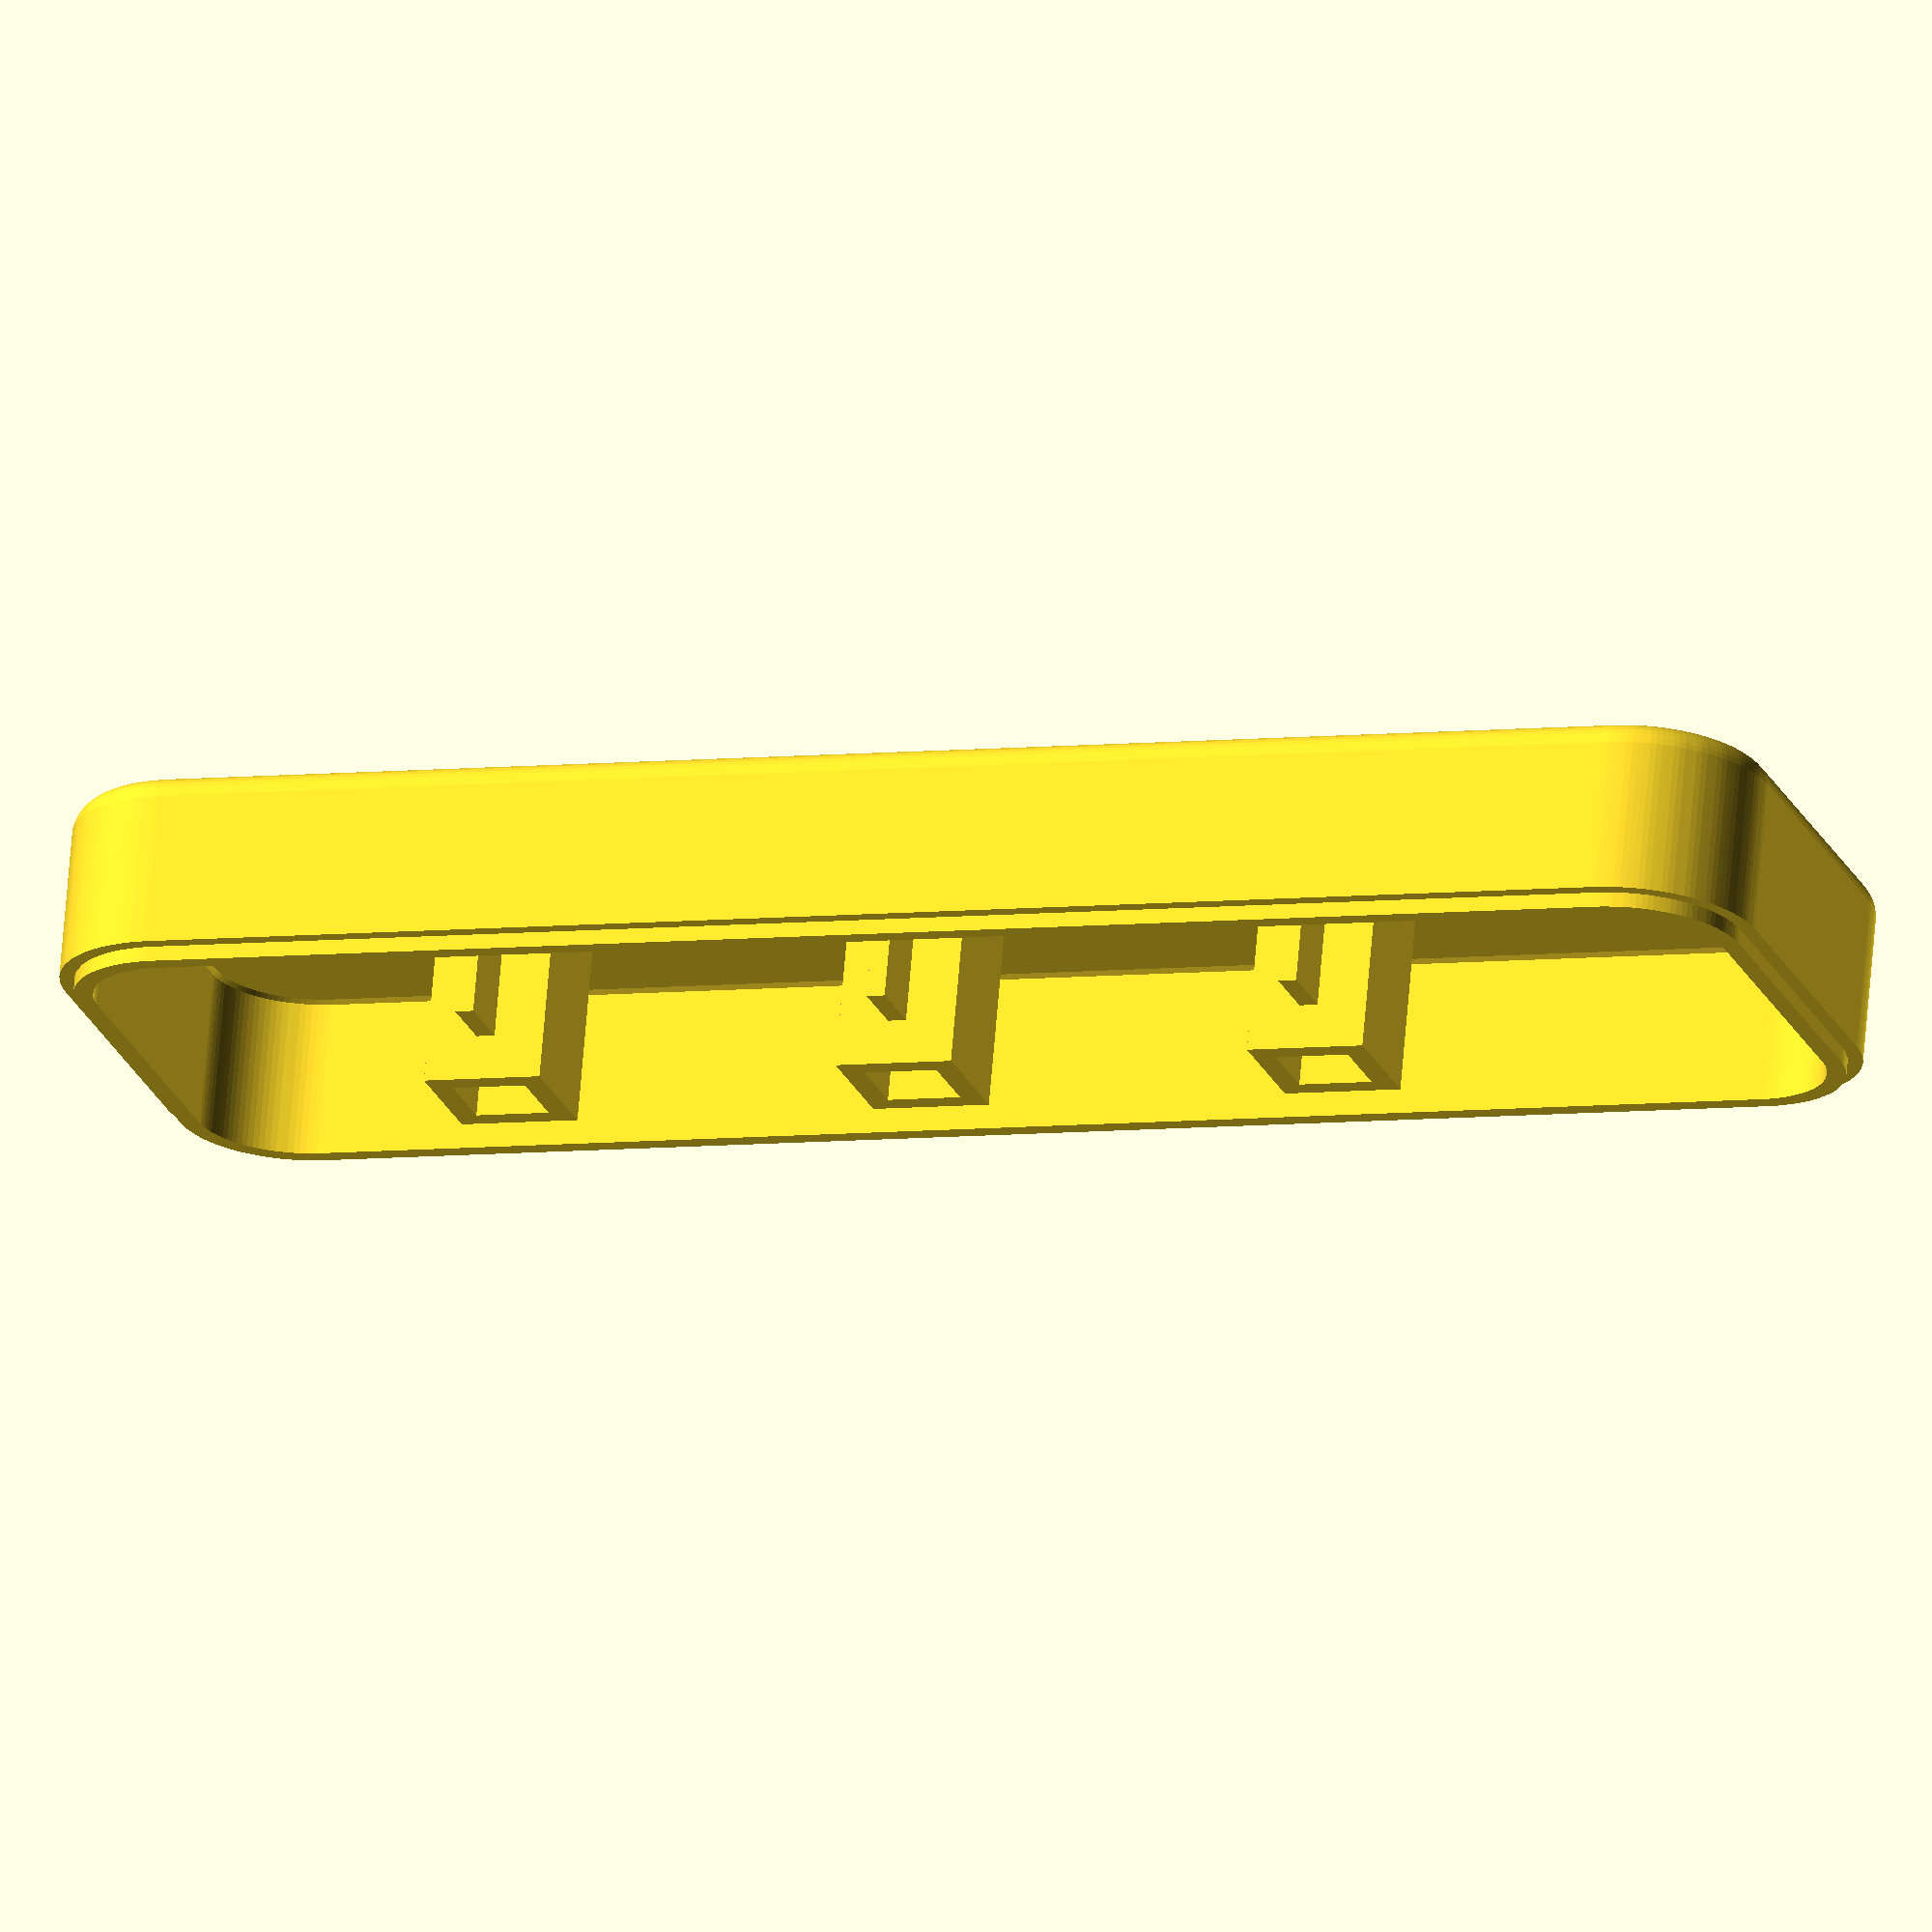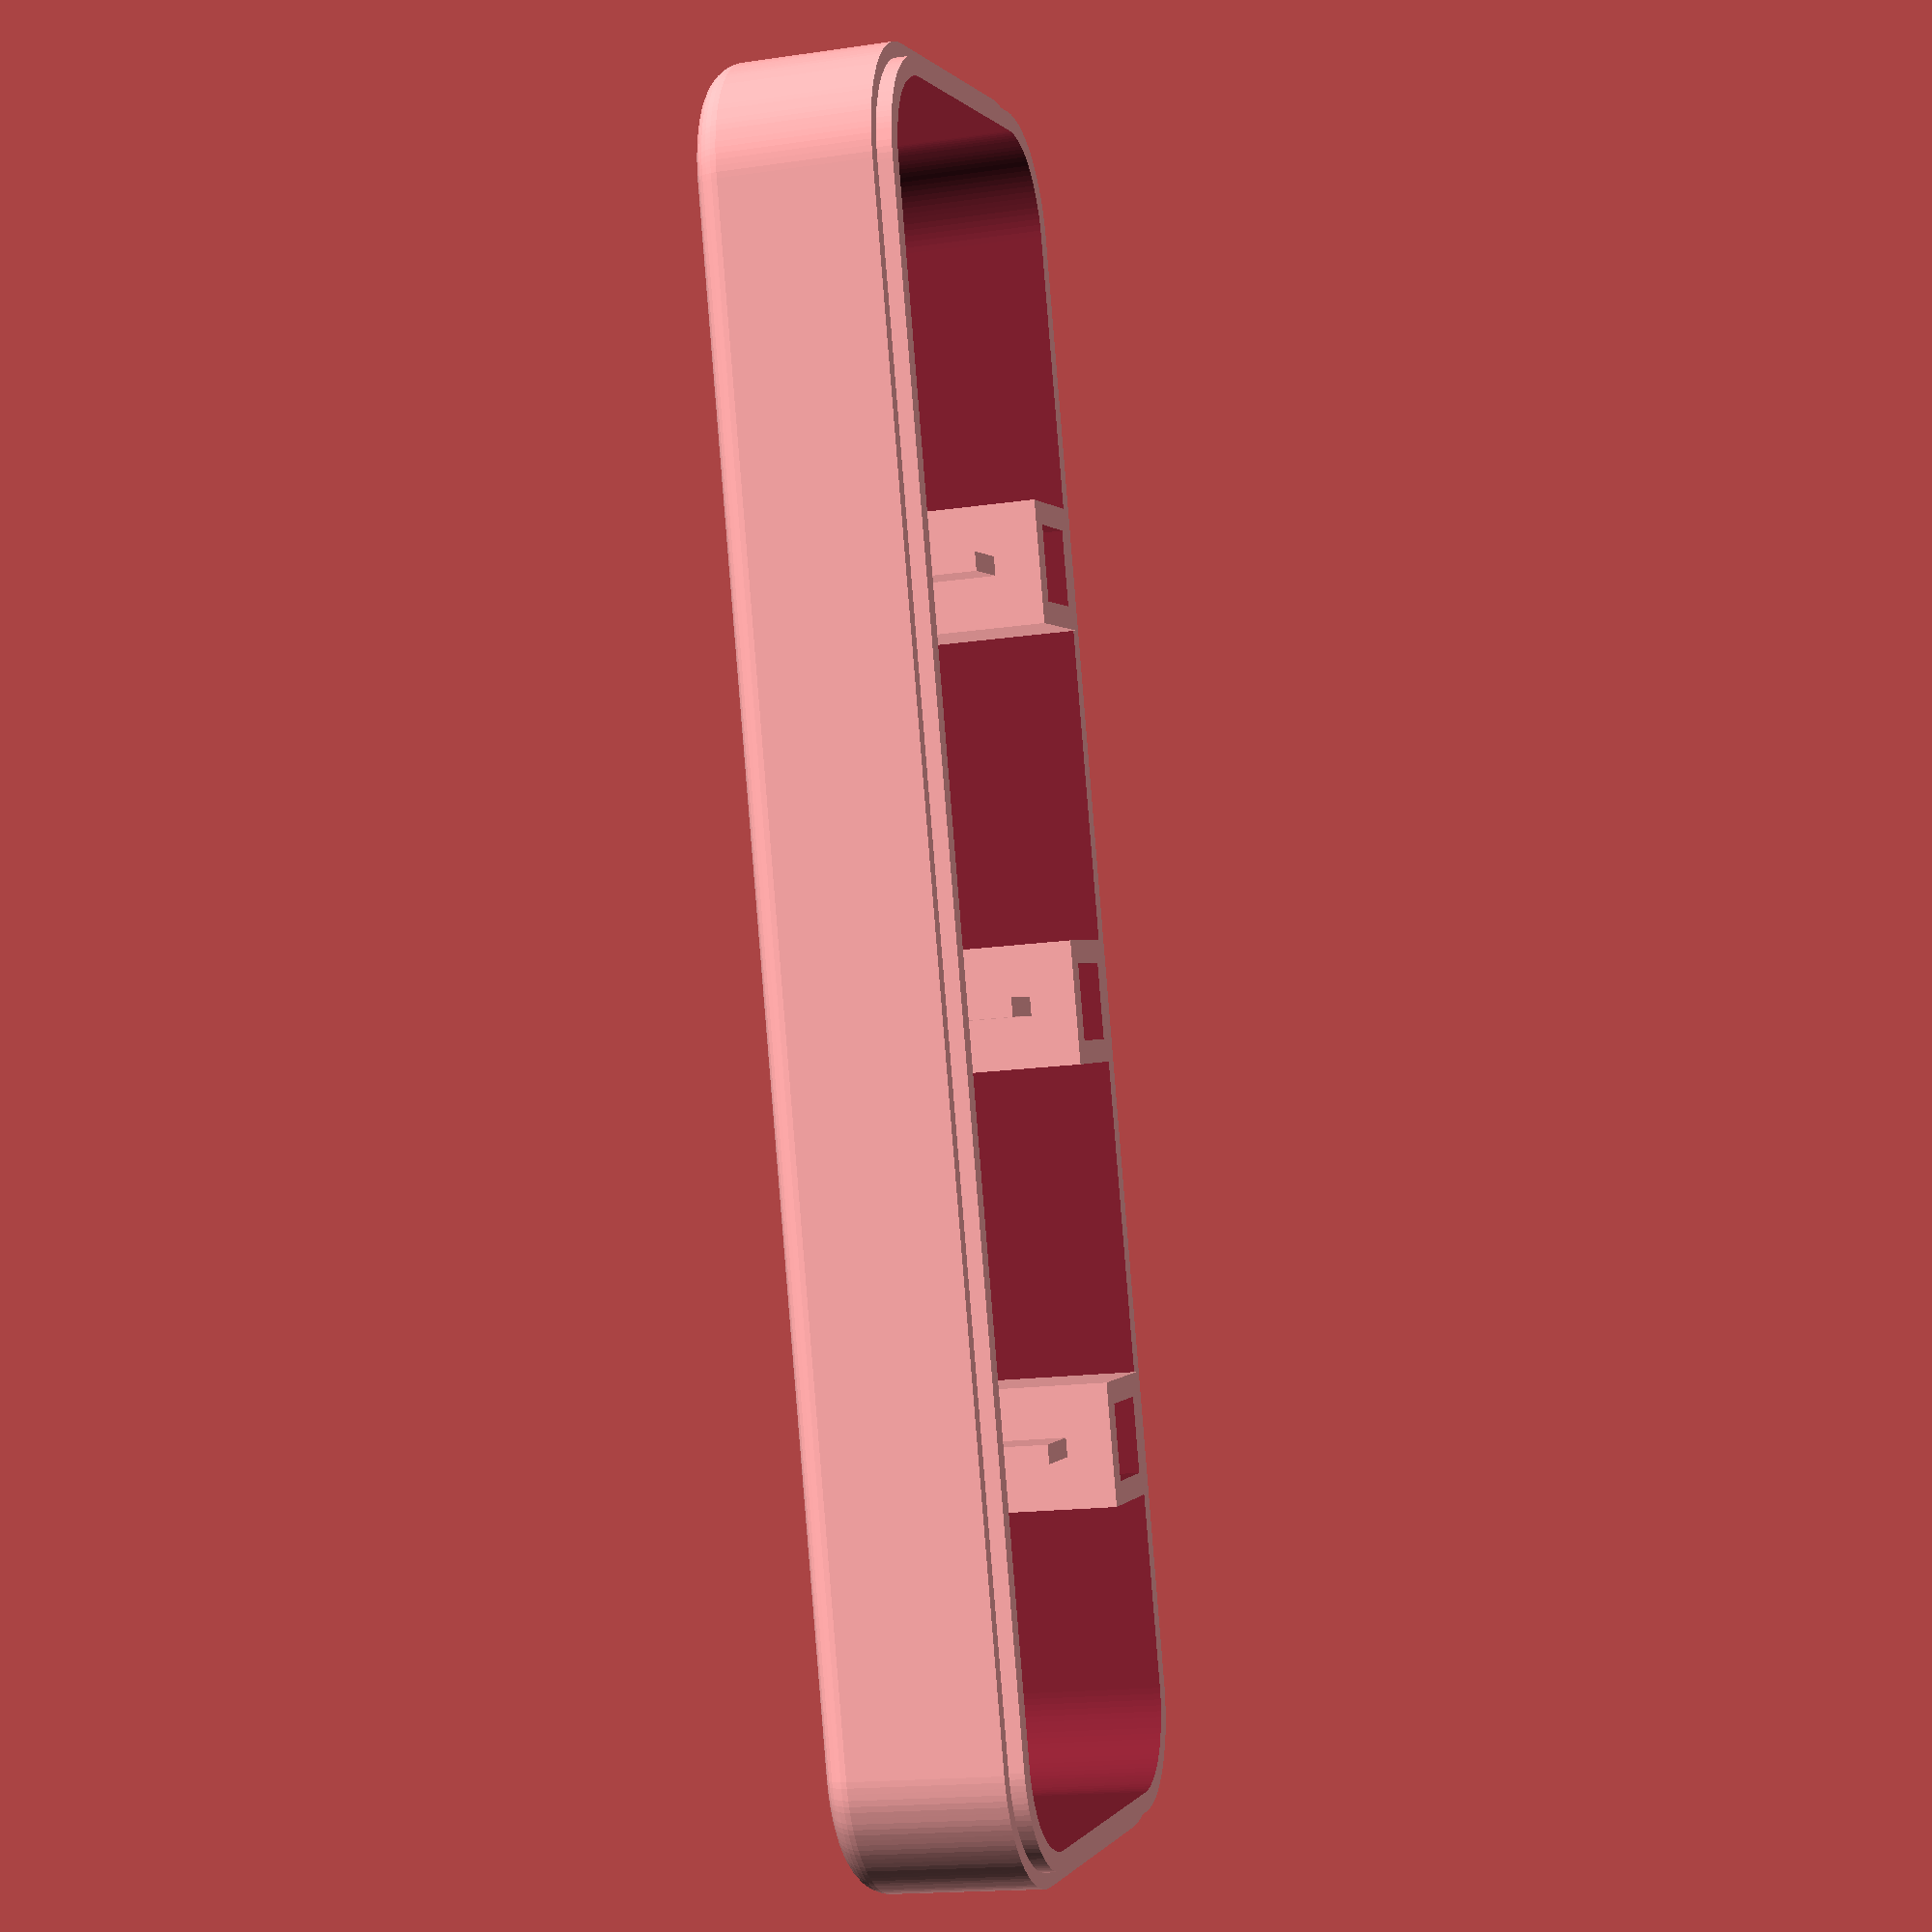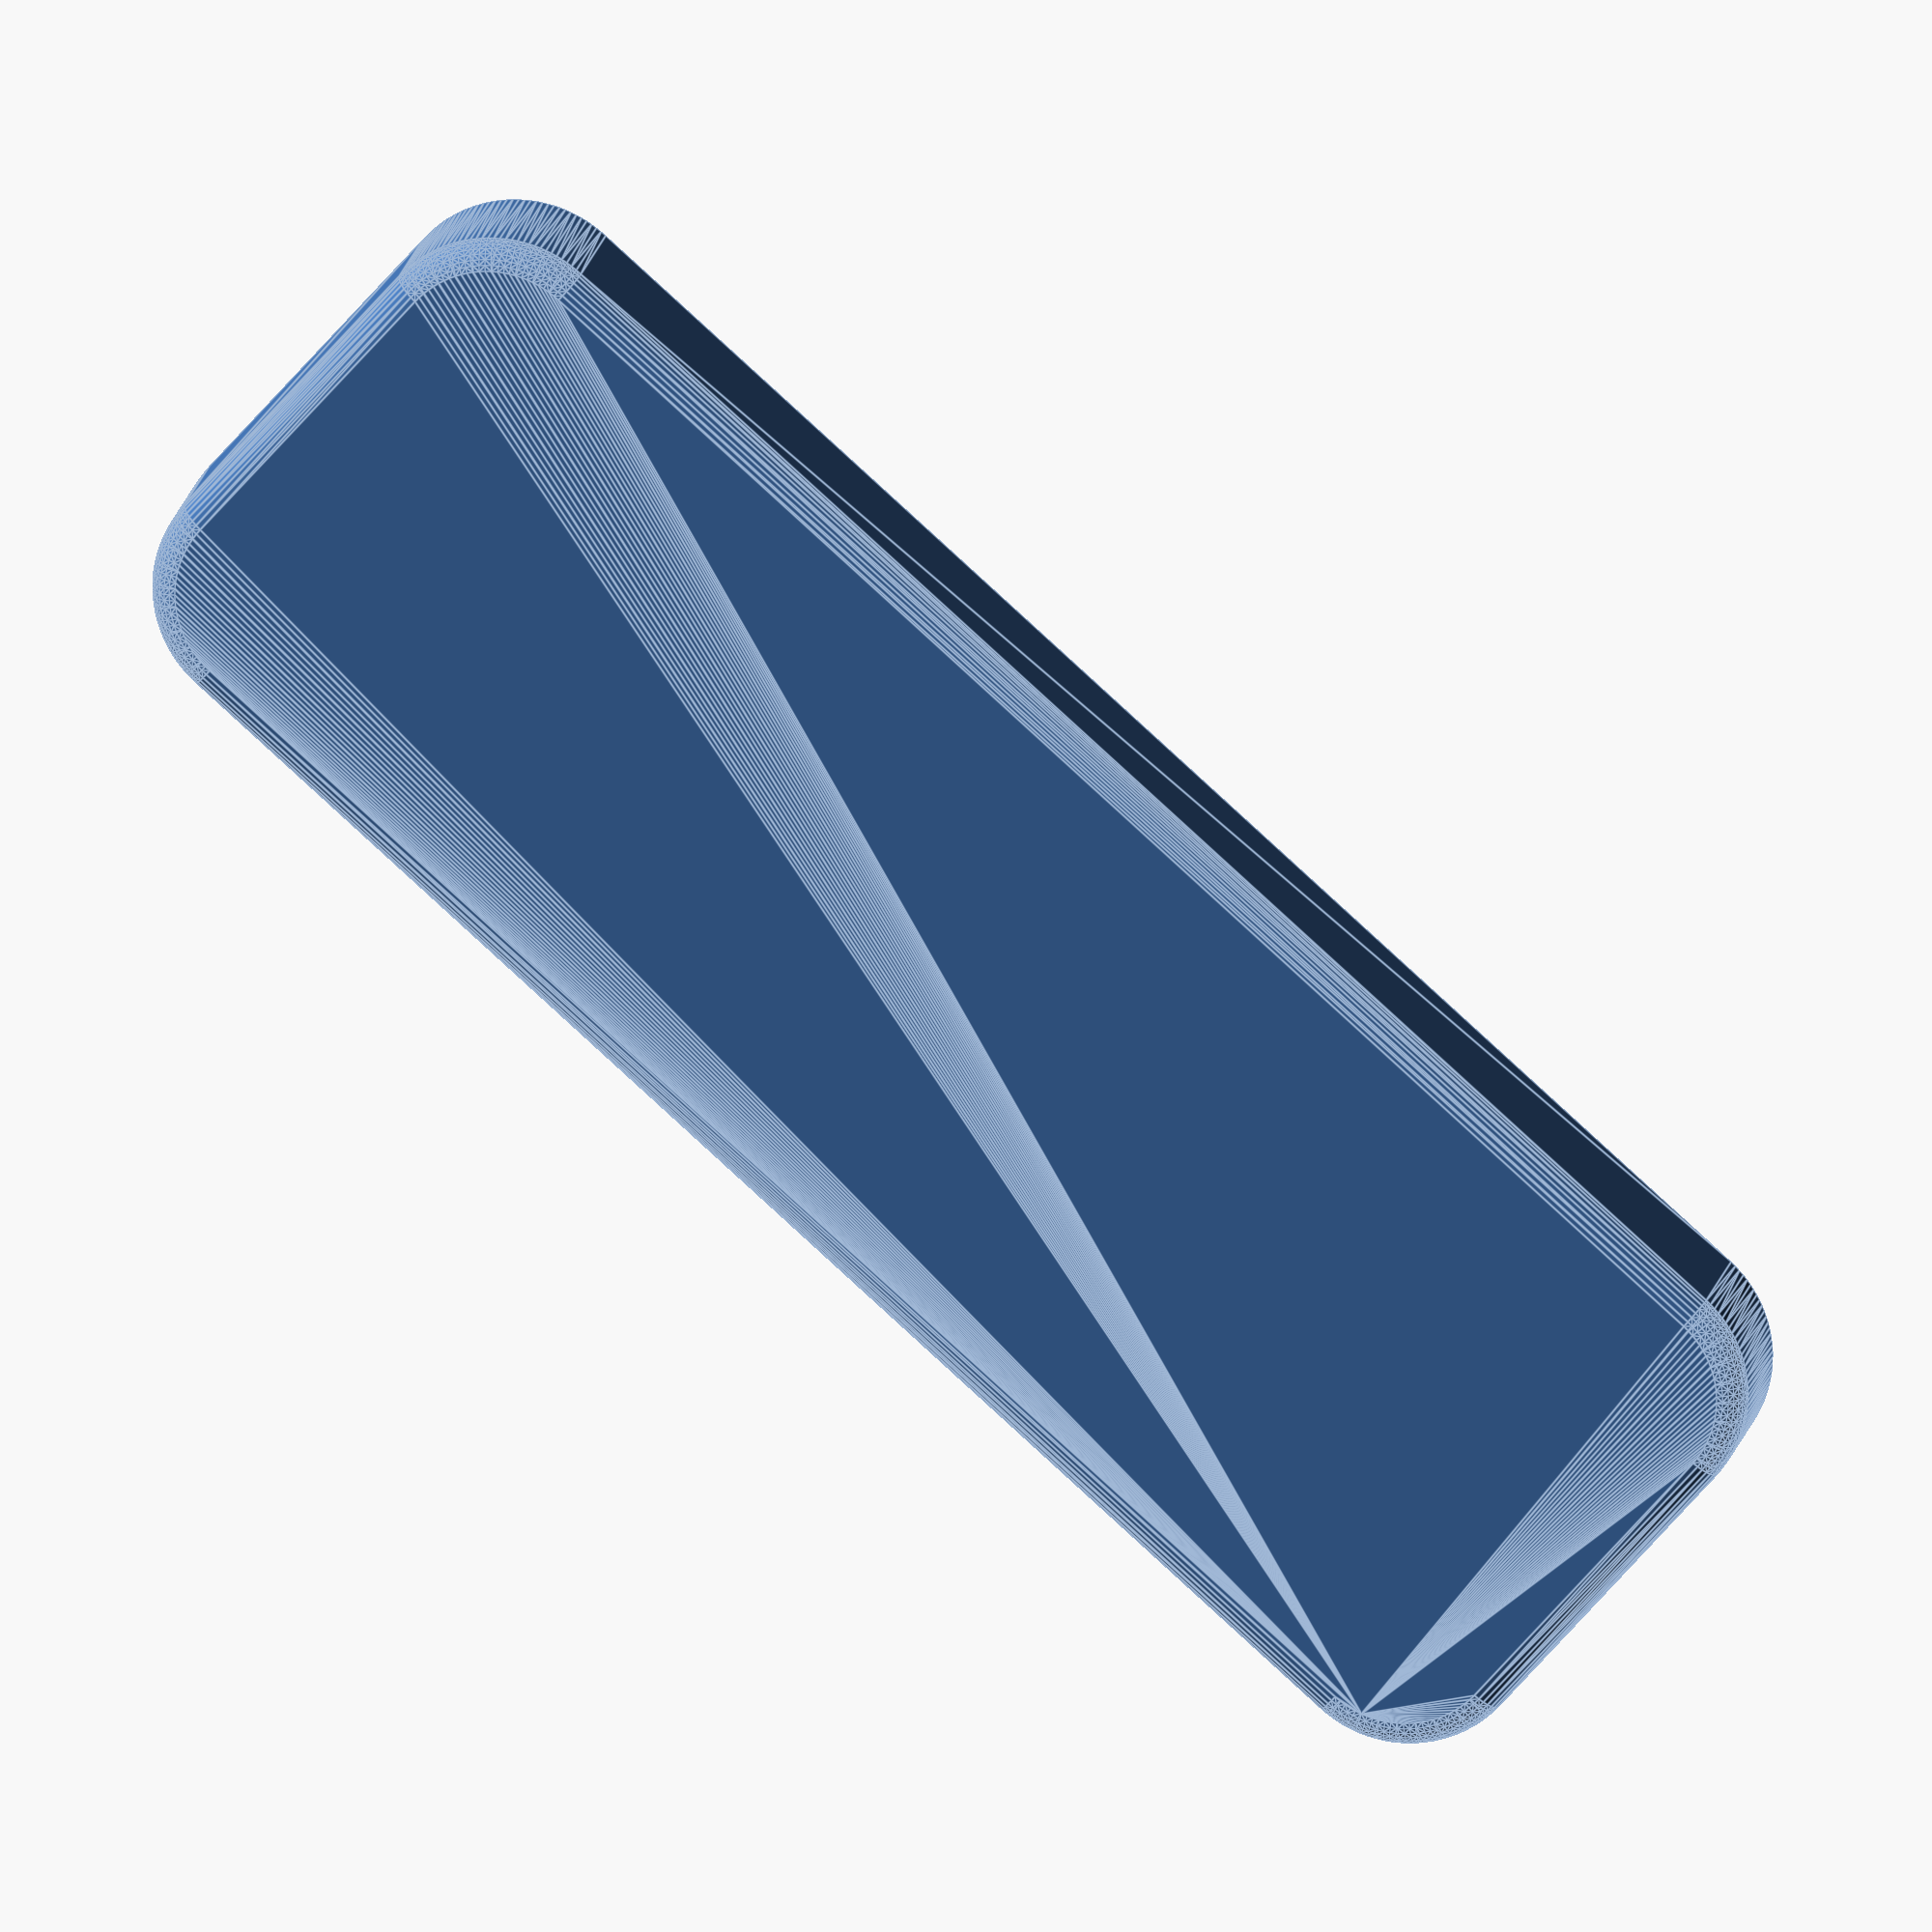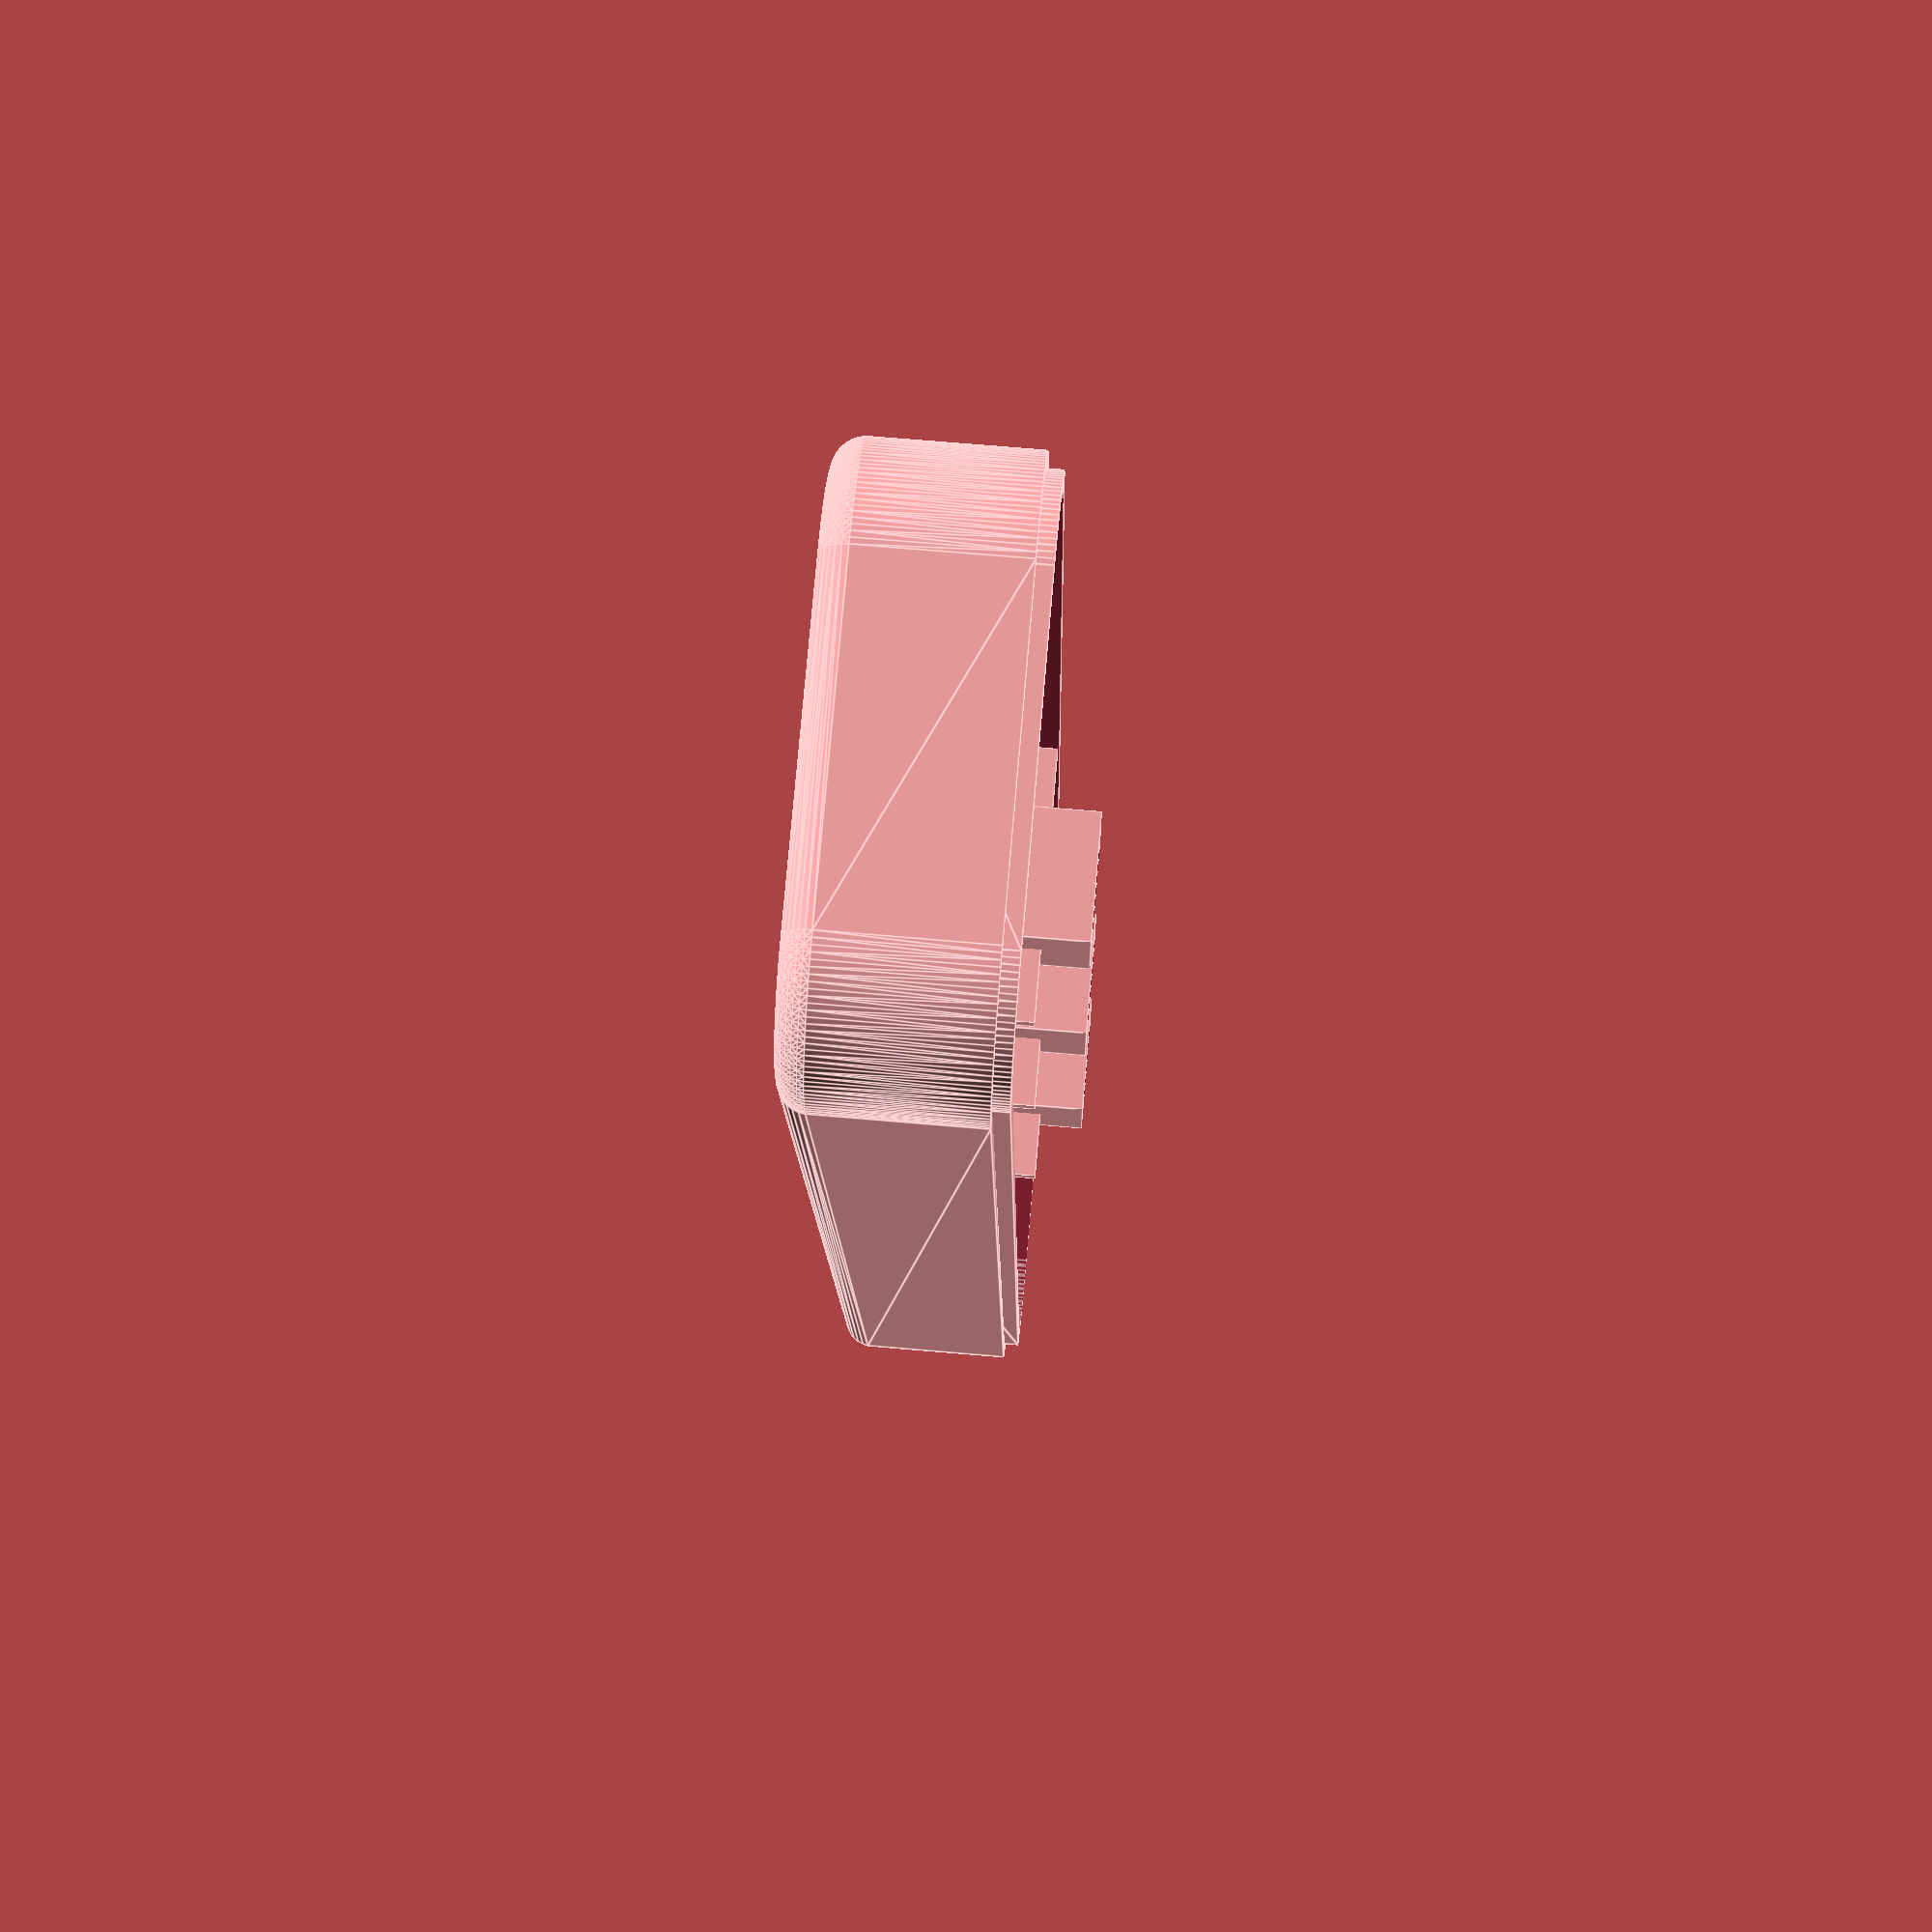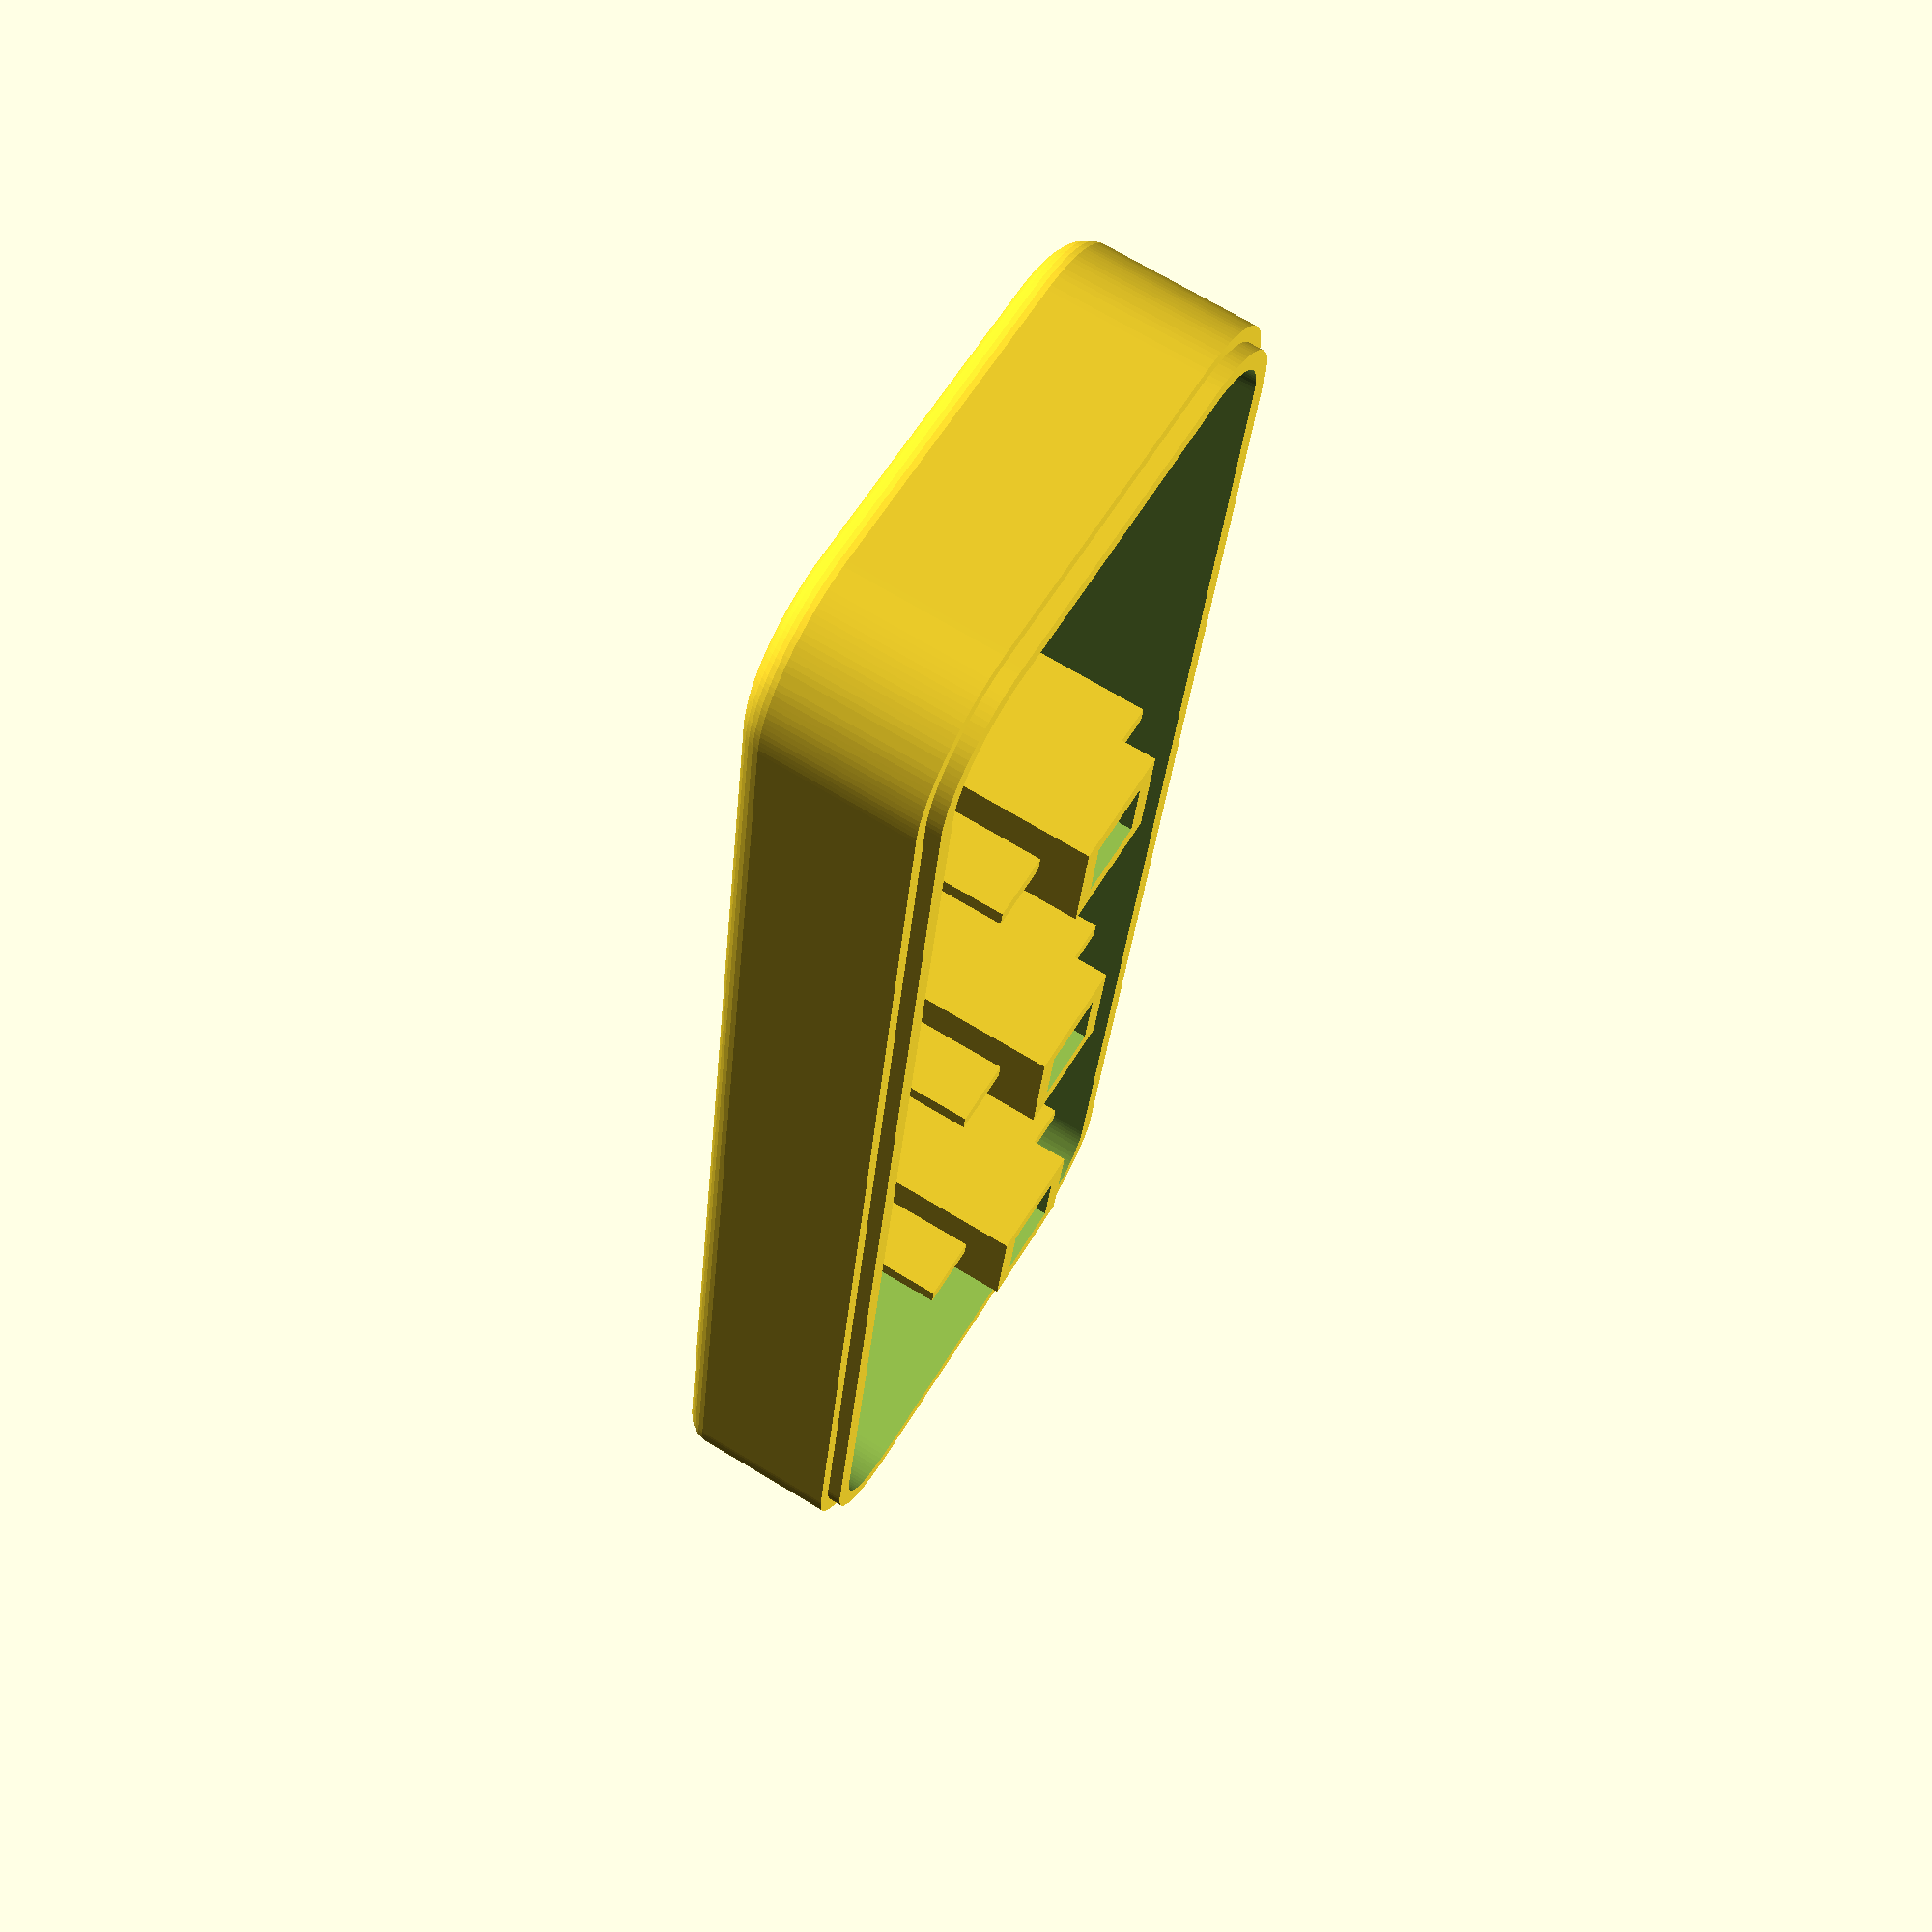
<openscad>
$fa = 1;
$fs = 0.4;

module rounded_block(size, r1, r2) {
	translate([r1, r1, r2])
	minkowski() {
		cube([size.x - 2 * r1, size.y - 2 * r1, size.z - r2]);
		difference() {
			minkowski() {
				cylinder(h=1, r=r1 - r2);
				sphere(r=r2);
			}
			translate(-[r1 + 1.0, r1 + 1.0, 0])
				cube([2 * r1 + 2, 2 * r1 + 2, r2 + 2]);
		}
	}
}

module tray(size, r1, r2, r_inner, thickness, lip_thickness, ridge_height) {
	difference() {
		union() {
			rounded_block(size, r1=r1, r2=r2);
			translate([lip_thickness, lip_thickness, lip_thickness])
				rounded_block(
					size - [2 * lip_thickness, 2 * lip_thickness, lip_thickness - ridge_height],
					r1=r1 - lip_thickness,
					r2=r2 - lip_thickness
				);
		}
		translate([thickness, thickness, thickness])
			rounded_block(
				size - [2 * thickness, 2 * thickness, -ridge_height],
				r1=r1 - thickness,
				r2=r_inner
			);
	}
}

module ground_channel(size, thickness, wing_size) {
	translate([0, 0, size.z / 2]) difference() {
		cube(size, center=true);
		cube(size - [2 * thickness, 2 * thickness, -1], center=true);
	}
	translate([0, size.y + wing_size.y - thickness / 2, wing_size.z] / 2)
		cube(wing_size + [0, thickness / 2, 0], center=true);
	translate([0, -(size.y + wing_size.y - thickness / 2), wing_size.z] / 2)
		cube(wing_size + [0, thickness / 2, 0], center=true);
}

module power_strip_ground_channel() {
	ground_channel([8, 8, 15.5], thickness=1.5, wing_size=[1.25, 4.5, 12.5]);
}

tray([117.0, 38.5, 12.0], r1=8.5, r2=2, r_inner=0.5, thickness=2.25, lip_thickness=1, ridge_height=1);
translate([27, 19.25, 1]) power_strip_ground_channel();
translate([55.5, 19.25, 1]) power_strip_ground_channel();
translate([84, 19.25, 1]) power_strip_ground_channel();

</openscad>
<views>
elev=290.6 azim=341.8 roll=4.8 proj=o view=solid
elev=16.7 azim=253.6 roll=286.7 proj=p view=solid
elev=345.3 azim=318.4 roll=189.3 proj=o view=edges
elev=111.3 azim=80.4 roll=265.0 proj=p view=edges
elev=109.9 azim=98.7 roll=238.8 proj=p view=wireframe
</views>
